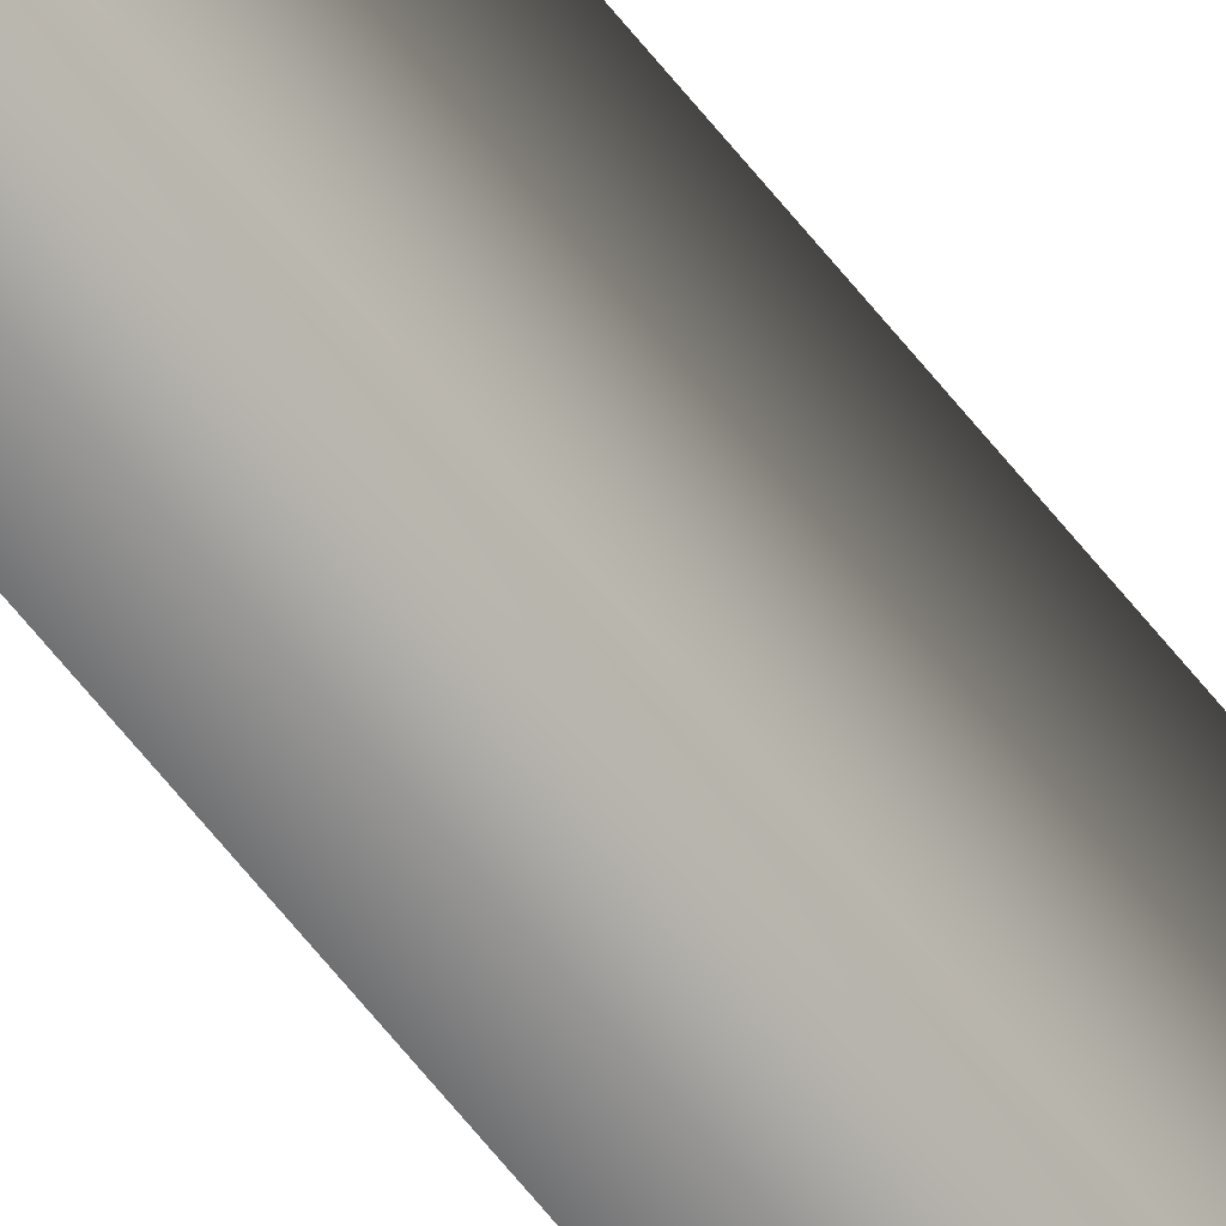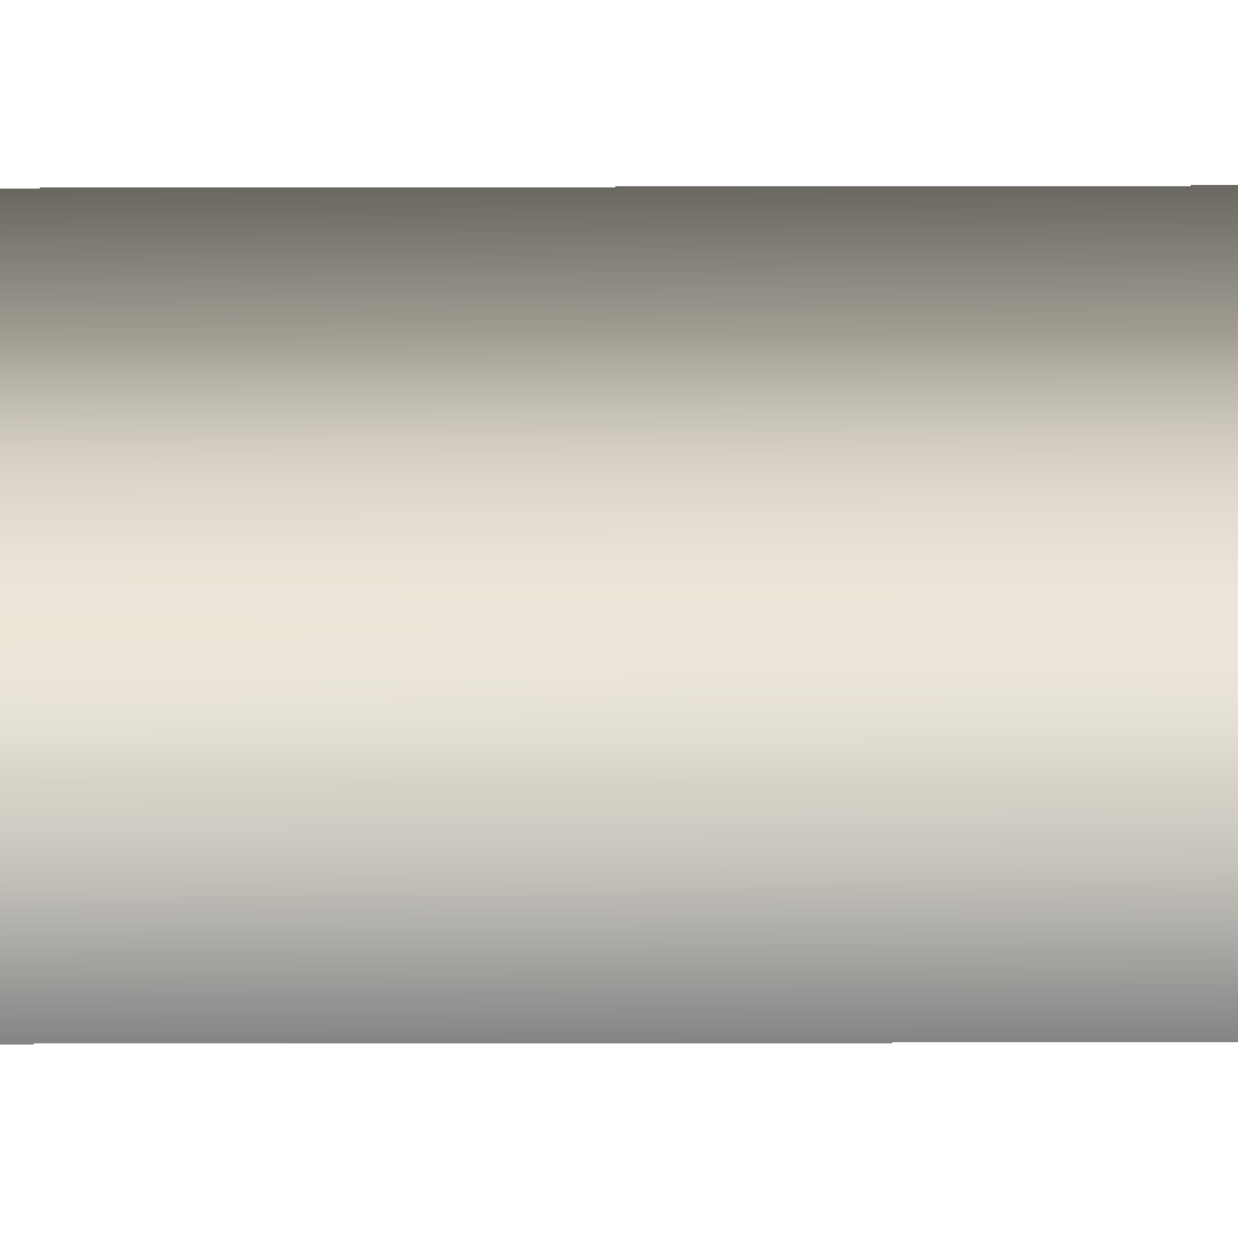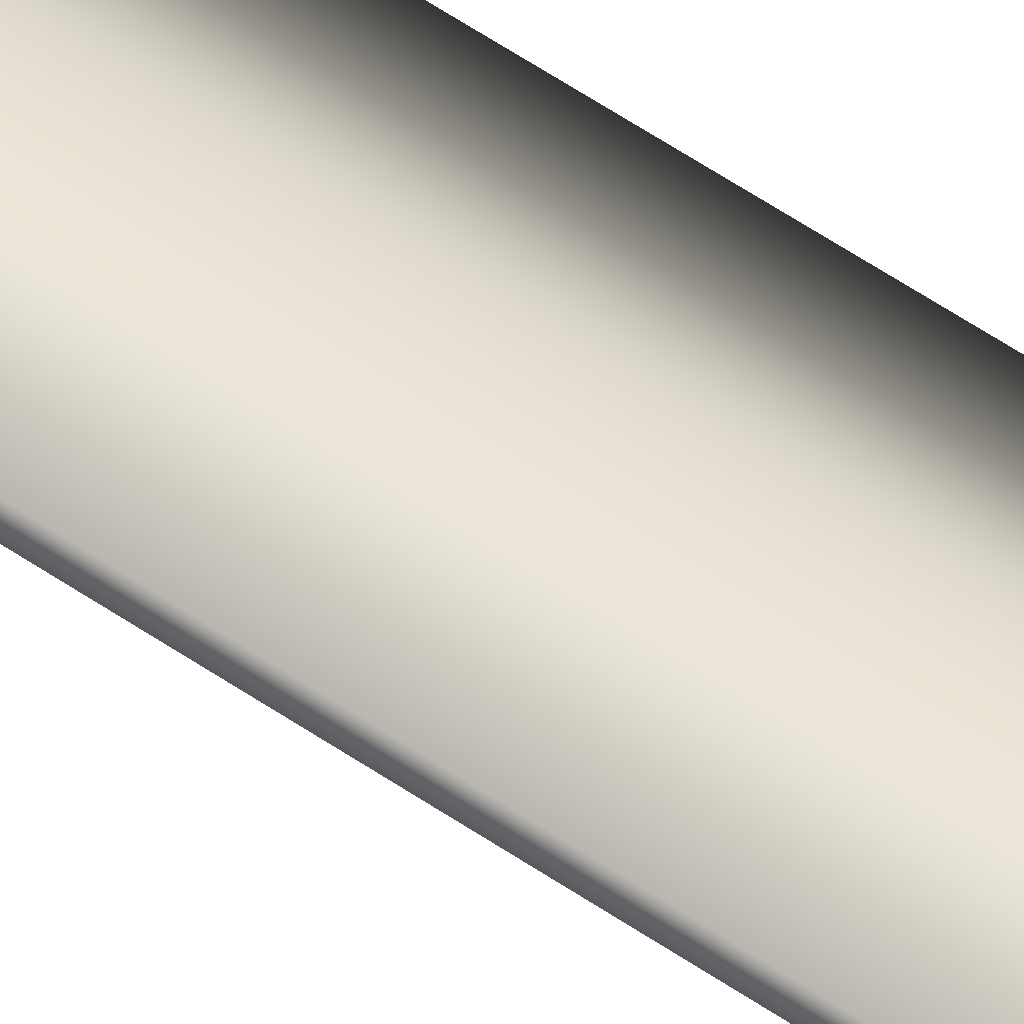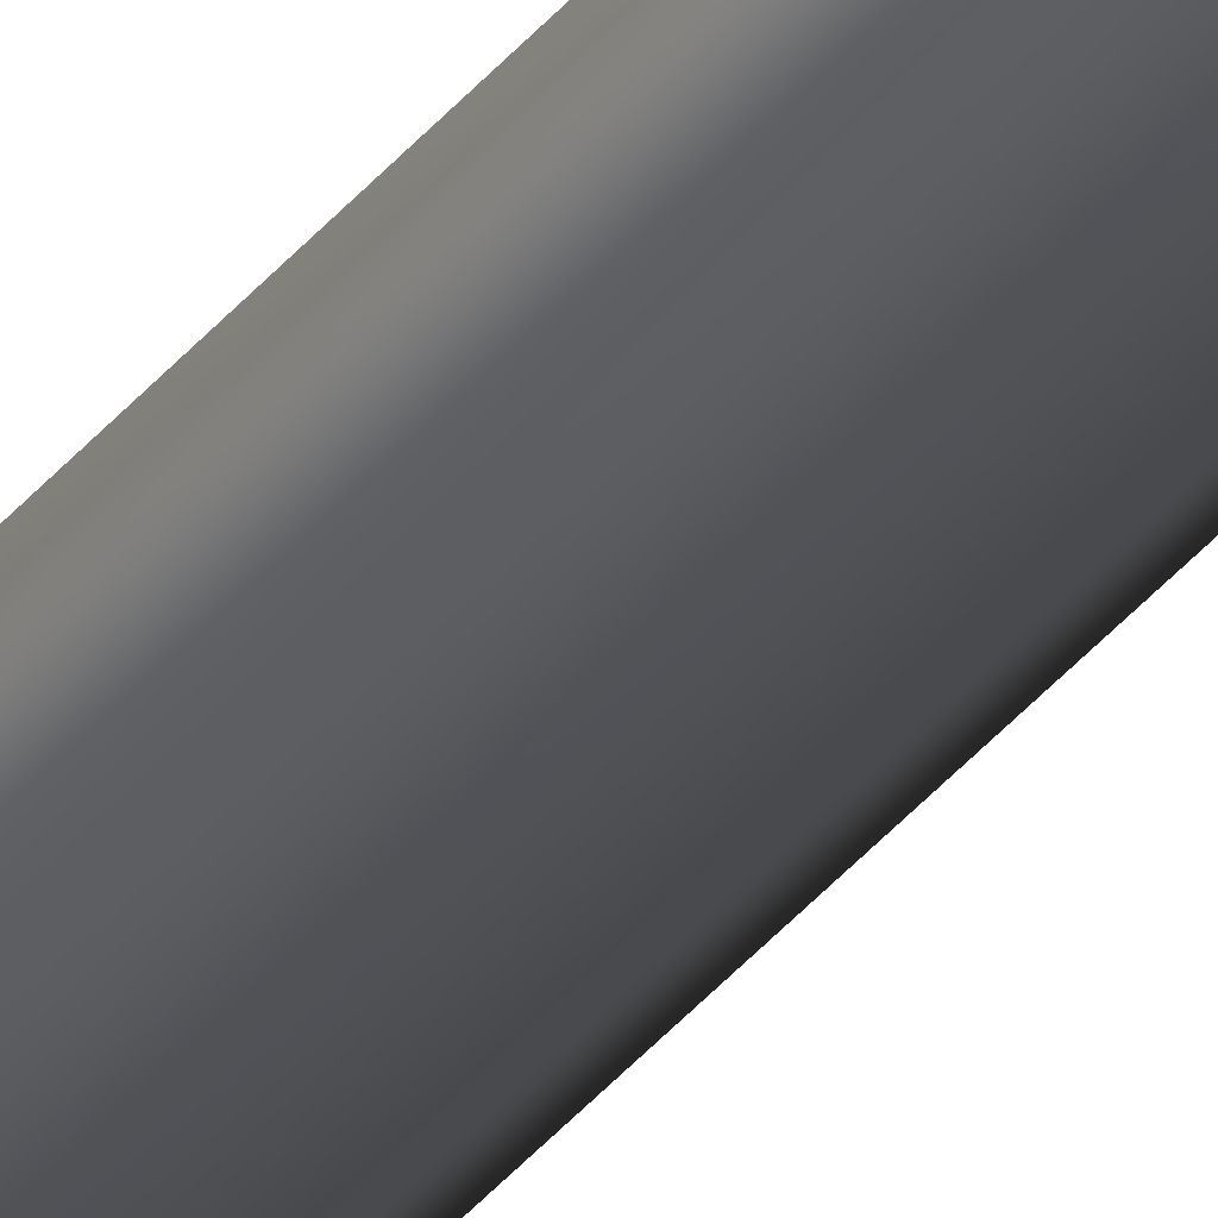
<metadata>
{"format":"obj","ext":"obj","renderer":"f3d","projection":"perspective","resolution":1024,"background":"white","views":[{"elev":-73.6,"azim":40.1,"up":"+Z"},{"elev":-2.5,"azim":92.3,"up":"+Z"},{"elev":39.1,"azim":133.6,"up":"+Z"},{"elev":-51.3,"azim":-40.6,"up":"+Z"}]}
</metadata>
<code>
v -0.09041 -2.587 6.934e-06
v -0.09041 -0.8154 6.875e-06
v -0.1298 -0.8154 -0.05423
v -0.1298 -2.587 -0.05423
v -0.1392 -0.7632 -0.0255
v -0.1206 -0.7632 -3.262e-06
v -0.1392 0.6587 -0.0255
v -0.1206 0.6587 -3.31e-06
v -0.1298 -2.587 -0.05423
v -0.1298 -0.8154 -0.05423
v -0.1936 -0.8154 -0.0335
v -0.1936 -2.587 -0.0335
v -0.1692 -0.7632 -0.01575
v -0.1392 -0.7632 -0.0255
v -0.1692 0.6587 -0.01575
v -0.1392 0.6587 -0.0255
v -0.1936 -2.587 -0.0335
v -0.1936 -0.8154 -0.0335
v -0.1936 -0.8154 0.03353
v -0.1936 -2.587 0.03353
v -0.1691 -0.7632 0.01575
v -0.1692 -0.7632 -0.01575
v -0.1691 0.6587 0.01575
v -0.1692 0.6587 -0.01575
v -0.1936 -2.587 0.03353
v -0.1936 -0.8154 0.03353
v -0.1298 -0.8154 0.05422
v -0.1298 -2.587 0.05422
v -0.1391 -0.7632 0.02551
v -0.1691 -0.7632 0.01575
v -0.1391 0.6587 0.02551
v -0.1691 0.6587 0.01575
v -0.1298 -2.587 0.05422
v -0.1298 -0.8154 0.05422
v -0.09041 -0.8154 6.875e-06
v -0.09041 -2.587 6.934e-06
v -0.1206 -0.7632 -3.262e-06
v -0.1391 -0.7632 0.02551
v -0.1206 0.6587 -3.31e-06
v -0.1391 0.6587 0.02551
v -0.1692 0.6587 -0.01575
v -0.1392 0.6587 -0.0255
v -0.1206 0.6587 -3.31e-06
v -0.1691 0.6587 0.01575
v -0.1391 0.6587 0.02551
g flag_pole_yellow_(3)_395_137
f 1 3 2
f 1 4 3
f 2 3 5
f 2 5 6
f 6 5 7
f 6 7 8
f 9 11 10
f 9 12 11
f 10 11 13
f 10 13 14
f 14 13 15
f 14 15 16
f 17 19 18
f 17 20 19
f 18 19 21
f 18 21 22
f 22 21 23
f 22 23 24
f 25 27 26
f 25 28 27
f 26 27 29
f 26 29 30
f 30 29 31
f 30 31 32
f 33 35 34
f 33 36 35
f 34 35 37
f 34 37 38
f 38 37 39
f 38 39 40
f 41 43 42
f 43 41 44
f 43 44 45

</code>
